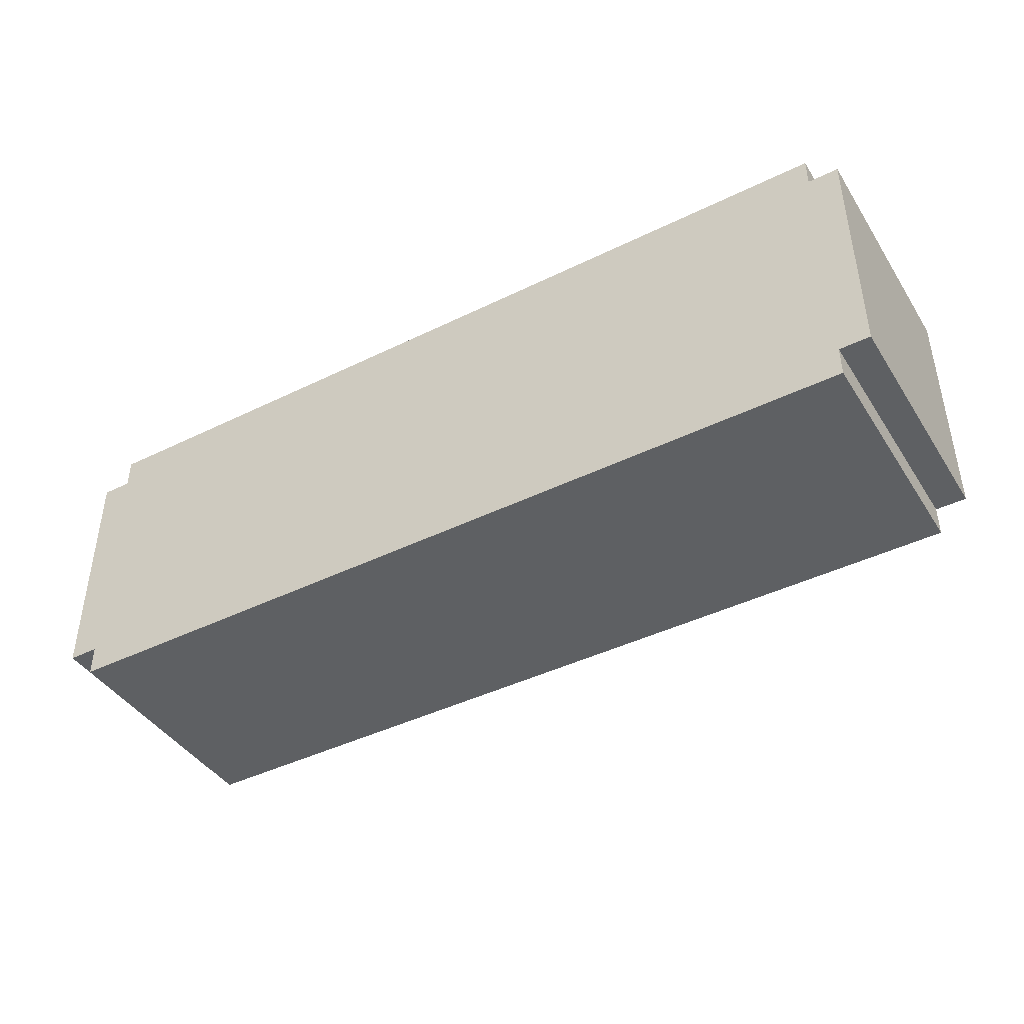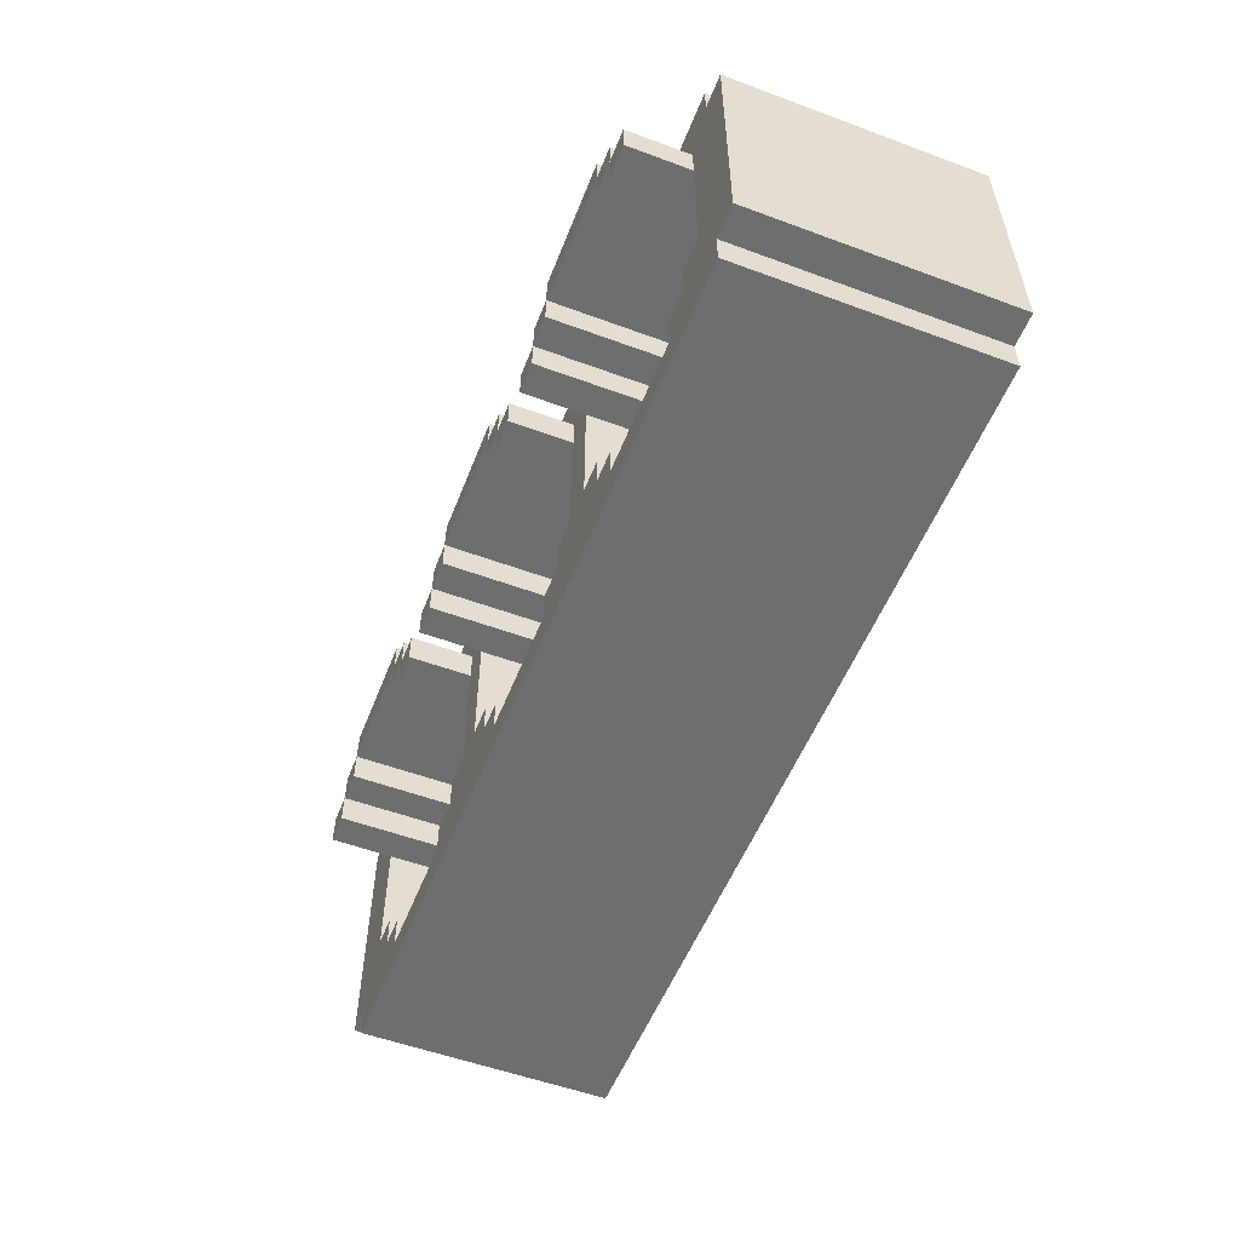
<metadata>
{"format":"obj","ext":"obj","renderer":"f3d","projection":"perspective","resolution":1024,"background":"white","views":[{"elev":-42.6,"azim":-149.7,"up":"+Y"},{"elev":-54.3,"azim":68.6,"up":"+Y"}]}
</metadata>
<code>
o
v 9.3 10.3 0.4
v 9.3 10.3 -0.4
v 9.3 11.1 0.4
v 9.3 11.1 -0.4
v 9.4 10.2 0.4
v 9.4 10.2 -0.4
v 9.4 10.3 0.4
v 9.4 10.3 -0.4
v 9.4 11.1 0.4
v 9.4 11.1 -0.4
v 9.4 11.2 0.4
v 9.4 11.2 -0.4
v 9.5 10.9 0.6
v 9.5 10.9 0.4
v 9.5 11 0.6
v 9.5 11 0.4
v 9.6 11 0.6
v 9.6 11 0.4
v 9.6 11.1 0.6
v 9.6 11.1 0.4
v 9.7 11.1 0.6
v 9.7 11.1 0.4
v 9.7 11.2 0.6
v 9.7 11.2 0.4
v 10.1 10.3 0.4
v 10.1 10.3 0.1
v 10.1 10.4 0.4
v 10.1 10.4 0.1
v 10.1 11 0.6
v 10.1 11 0.1
v 10.1 11.1 0.6
v 10.1 11.1 0.1
v 10.2 10.4 0.4
v 10.2 10.4 0.1
v 10.2 10.5 0.4
v 10.2 10.5 0.1
v 10.2 10.9 0.6
v 10.2 10.9 0.1
v 10.2 11 0.6
v 10.2 11 0.1
v 10.3 10.5 0.4
v 10.3 10.5 0.1
v 10.3 10.9 0.4
v 10.3 10.9 0.1
v 10.4 10.9 0.6
v 10.4 10.9 0.4
v 10.4 11 0.6
v 10.4 11 0.4
v 10.5 11 0.6
v 10.5 11 0.4
v 10.5 11.1 0.6
v 10.5 11.1 0.4
v 10.6 11.1 0.6
v 10.6 11.1 0.4
v 10.6 11.2 0.6
v 10.6 11.2 0.4
v 11 10.3 0.4
v 11 10.3 0.1
v 11 10.4 0.4
v 11 10.4 0.1
v 11 11 0.6
v 11 11 0.1
v 11 11.1 0.6
v 11 11.1 0.1
v 11.1 10.4 0.4
v 11.1 10.4 0.1
v 11.1 10.5 0.4
v 11.1 10.5 0.1
v 11.1 10.9 0.6
v 11.1 10.9 0.1
v 11.1 11 0.6
v 11.1 11 0.1
v 11.2 10.5 0.4
v 11.2 10.5 0.1
v 11.2 10.9 0.4
v 11.2 10.9 0.1
v 11.3 10.9 0.6
v 11.3 10.9 0.4
v 11.3 11 0.6
v 11.3 11 0.4
v 11.4 11 0.6
v 11.4 11 0.4
v 11.4 11.1 0.6
v 11.4 11.1 0.4
v 11.5 11.1 0.6
v 11.5 11.1 0.4
v 11.5 11.2 0.6
v 11.5 11.2 0.4
v 11.9 10.3 0.4
v 11.9 10.3 0.1
v 11.9 10.4 0.4
v 11.9 10.4 0.1
v 11.9 11 0.6
v 11.9 11 0.1
v 11.9 11.1 0.6
v 11.9 11.1 0.1
v 12 10.4 0.4
v 12 10.4 0.1
v 12 10.5 0.4
v 12 10.5 0.1
v 12 10.9 0.6
v 12 10.9 0.1
v 12 11 0.6
v 12 11 0.1
v 12.1 10.5 0.4
v 12.1 10.5 0.1
v 12.1 10.9 0.4
v 12.1 10.9 0.1
v 9.5 10.5 0.4
v 9.5 10.5 0.1
v 9.5 10.9 0.4
v 9.5 10.9 0.1
v 9.6 10.4 0.4
v 9.6 10.4 0.1
v 9.6 10.5 0.4
v 9.6 10.5 0.1
v 9.6 10.9 0.6
v 9.6 10.9 0.1
v 9.6 11 0.6
v 9.6 11 0.1
v 9.7 10.3 0.4
v 9.7 10.3 0.1
v 9.7 10.4 0.4
v 9.7 10.4 0.1
v 9.7 11 0.6
v 9.7 11 0.1
v 9.7 11.1 0.6
v 9.7 11.1 0.1
v 10.1 11.1 0.6
v 10.1 11.1 0.4
v 10.1 11.2 0.6
v 10.1 11.2 0.4
v 10.2 11 0.6
v 10.2 11 0.4
v 10.2 11.1 0.6
v 10.2 11.1 0.4
v 10.3 10.9 0.6
v 10.3 10.9 0.4
v 10.3 11 0.6
v 10.3 11 0.4
v 10.4 10.5 0.4
v 10.4 10.5 0.1
v 10.4 10.9 0.4
v 10.4 10.9 0.1
v 10.5 10.4 0.4
v 10.5 10.4 0.1
v 10.5 10.5 0.4
v 10.5 10.5 0.1
v 10.5 10.9 0.6
v 10.5 10.9 0.1
v 10.5 11 0.6
v 10.5 11 0.1
v 10.6 10.3 0.4
v 10.6 10.3 0.1
v 10.6 10.4 0.4
v 10.6 10.4 0.1
v 10.6 11 0.6
v 10.6 11 0.1
v 10.6 11.1 0.6
v 10.6 11.1 0.1
v 11 11.1 0.6
v 11 11.1 0.4
v 11 11.2 0.6
v 11 11.2 0.4
v 11.1 11 0.6
v 11.1 11 0.4
v 11.1 11.1 0.6
v 11.1 11.1 0.4
v 11.2 10.9 0.6
v 11.2 10.9 0.4
v 11.2 11 0.6
v 11.2 11 0.4
v 11.3 10.5 0.4
v 11.3 10.5 0.1
v 11.3 10.9 0.4
v 11.3 10.9 0.1
v 11.4 10.4 0.4
v 11.4 10.4 0.1
v 11.4 10.5 0.4
v 11.4 10.5 0.1
v 11.4 10.9 0.6
v 11.4 10.9 0.1
v 11.4 11 0.6
v 11.4 11 0.1
v 11.5 10.3 0.4
v 11.5 10.3 0.1
v 11.5 10.4 0.4
v 11.5 10.4 0.1
v 11.5 11 0.6
v 11.5 11 0.1
v 11.5 11.1 0.6
v 11.5 11.1 0.1
v 11.9 11.1 0.6
v 11.9 11.1 0.4
v 11.9 11.2 0.6
v 11.9 11.2 0.4
v 12 11 0.6
v 12 11 0.4
v 12 11.1 0.6
v 12 11.1 0.4
v 12.1 10.9 0.6
v 12.1 10.9 0.4
v 12.1 11 0.6
v 12.1 11 0.4
v 12.2 10.2 0.4
v 12.2 10.2 -0.4
v 12.2 10.3 0.4
v 12.2 10.3 -0.4
v 12.2 11.1 0.4
v 12.2 11.1 -0.4
v 12.2 11.2 0.4
v 12.2 11.2 -0.4
v 12.3 10.3 0.4
v 12.3 10.3 -0.4
v 12.3 11.1 0.4
v 12.3 11.1 -0.4
v 9.5 10.9 0.6
v 9.5 11 0.6
v 9.6 10.9 0.6
v 9.6 11 0.6
v 9.6 11.1 0.6
v 9.7 11 0.6
v 9.7 11.1 0.6
v 9.7 11.2 0.6
v 10.1 11 0.6
v 10.1 11.1 0.6
v 10.1 11.2 0.6
v 10.2 10.9 0.6
v 10.2 11 0.6
v 10.2 11.1 0.6
v 10.3 10.9 0.6
v 10.3 11 0.6
v 10.4 10.9 0.6
v 10.4 11 0.6
v 10.5 10.9 0.6
v 10.5 11 0.6
v 10.5 11.1 0.6
v 10.6 11 0.6
v 10.6 11.1 0.6
v 10.6 11.2 0.6
v 11 11 0.6
v 11 11.1 0.6
v 11 11.2 0.6
v 11.1 10.9 0.6
v 11.1 11 0.6
v 11.1 11.1 0.6
v 11.2 10.9 0.6
v 11.2 11 0.6
v 11.3 10.9 0.6
v 11.3 11 0.6
v 11.4 10.9 0.6
v 11.4 11 0.6
v 11.4 11.1 0.6
v 11.5 11 0.6
v 11.5 11.1 0.6
v 11.5 11.2 0.6
v 11.9 11 0.6
v 11.9 11.1 0.6
v 11.9 11.2 0.6
v 12 10.9 0.6
v 12 11 0.6
v 12 11.1 0.6
v 12.1 10.9 0.6
v 12.1 11 0.6
v 9.3 10.3 0.4
v 9.3 11.1 0.4
v 9.4 10.2 0.4
v 9.4 10.3 0.4
v 9.4 11.1 0.4
v 9.4 11.2 0.4
v 9.5 10.5 0.4
v 9.5 10.9 0.4
v 9.5 11 0.4
v 9.6 10.4 0.4
v 9.6 10.5 0.4
v 9.6 11 0.4
v 9.6 11.1 0.4
v 9.7 10.3 0.4
v 9.7 10.4 0.4
v 9.7 11.1 0.4
v 9.7 11.2 0.4
v 10.1 10.3 0.4
v 10.1 10.4 0.4
v 10.1 11.1 0.4
v 10.1 11.2 0.4
v 10.2 10.4 0.4
v 10.2 10.5 0.4
v 10.2 11 0.4
v 10.2 11.1 0.4
v 10.3 10.5 0.4
v 10.3 10.9 0.4
v 10.3 11 0.4
v 10.4 10.5 0.4
v 10.4 10.9 0.4
v 10.4 11 0.4
v 10.5 10.4 0.4
v 10.5 10.5 0.4
v 10.5 11 0.4
v 10.5 11.1 0.4
v 10.6 10.3 0.4
v 10.6 10.4 0.4
v 10.6 11.1 0.4
v 10.6 11.2 0.4
v 11 10.3 0.4
v 11 10.4 0.4
v 11 11.1 0.4
v 11 11.2 0.4
v 11.1 10.4 0.4
v 11.1 10.5 0.4
v 11.1 11 0.4
v 11.1 11.1 0.4
v 11.2 10.5 0.4
v 11.2 10.9 0.4
v 11.2 11 0.4
v 11.3 10.5 0.4
v 11.3 10.9 0.4
v 11.3 11 0.4
v 11.4 10.4 0.4
v 11.4 10.5 0.4
v 11.4 11 0.4
v 11.4 11.1 0.4
v 11.5 10.3 0.4
v 11.5 10.4 0.4
v 11.5 11.1 0.4
v 11.5 11.2 0.4
v 11.9 10.3 0.4
v 11.9 10.4 0.4
v 11.9 11.1 0.4
v 11.9 11.2 0.4
v 12 10.4 0.4
v 12 10.5 0.4
v 12 11 0.4
v 12 11.1 0.4
v 12.1 10.5 0.4
v 12.1 10.9 0.4
v 12.1 11 0.4
v 12.2 10.2 0.4
v 12.2 10.3 0.4
v 12.2 11.1 0.4
v 12.2 11.2 0.4
v 12.3 10.3 0.4
v 12.3 11.1 0.4
v 9.5 10.5 0.1
v 9.5 10.9 0.1
v 9.6 10.4 0.1
v 9.6 10.5 0.1
v 9.6 10.9 0.1
v 9.6 11 0.1
v 9.7 10.3 0.1
v 9.7 10.4 0.1
v 9.7 11 0.1
v 9.7 11.1 0.1
v 10.1 10.3 0.1
v 10.1 10.4 0.1
v 10.1 11 0.1
v 10.1 11.1 0.1
v 10.2 10.4 0.1
v 10.2 10.5 0.1
v 10.2 10.9 0.1
v 10.2 11 0.1
v 10.3 10.5 0.1
v 10.3 10.9 0.1
v 10.4 10.5 0.1
v 10.4 10.9 0.1
v 10.5 10.4 0.1
v 10.5 10.5 0.1
v 10.5 10.9 0.1
v 10.5 11 0.1
v 10.6 10.3 0.1
v 10.6 10.4 0.1
v 10.6 11 0.1
v 10.6 11.1 0.1
v 11 10.3 0.1
v 11 10.4 0.1
v 11 11 0.1
v 11 11.1 0.1
v 11.1 10.4 0.1
v 11.1 10.5 0.1
v 11.1 10.9 0.1
v 11.1 11 0.1
v 11.2 10.5 0.1
v 11.2 10.9 0.1
v 11.3 10.5 0.1
v 11.3 10.9 0.1
v 11.4 10.4 0.1
v 11.4 10.5 0.1
v 11.4 10.9 0.1
v 11.4 11 0.1
v 11.5 10.3 0.1
v 11.5 10.4 0.1
v 11.5 11 0.1
v 11.5 11.1 0.1
v 11.9 10.3 0.1
v 11.9 10.4 0.1
v 11.9 11 0.1
v 11.9 11.1 0.1
v 12 10.4 0.1
v 12 10.5 0.1
v 12 10.9 0.1
v 12 11 0.1
v 12.1 10.5 0.1
v 12.1 10.9 0.1
v 9.3 10.3 -0.4
v 9.3 11.1 -0.4
v 9.4 10.2 -0.4
v 9.4 10.3 -0.4
v 9.4 11.1 -0.4
v 9.4 11.2 -0.4
v 12.2 10.2 -0.4
v 12.2 10.3 -0.4
v 12.2 11.1 -0.4
v 12.2 11.2 -0.4
v 12.3 10.3 -0.4
v 12.3 11.1 -0.4
v 9.4 10.2 0.4
v 12.2 10.2 0.4
v 9.4 10.2 -0.4
v 12.2 10.2 -0.4
v 9.3 10.3 0.4
v 9.4 10.3 0.4
v 12.2 10.3 0.4
v 12.3 10.3 0.4
v 9.3 10.3 -0.4
v 9.4 10.3 -0.4
v 12.2 10.3 -0.4
v 12.3 10.3 -0.4
v 9.5 10.9 0.6
v 9.6 10.9 0.6
v 10.2 10.9 0.6
v 10.3 10.9 0.6
v 10.4 10.9 0.6
v 10.5 10.9 0.6
v 11.1 10.9 0.6
v 11.2 10.9 0.6
v 11.3 10.9 0.6
v 11.4 10.9 0.6
v 12 10.9 0.6
v 12.1 10.9 0.6
v 9.5 10.9 0.4
v 10.3 10.9 0.4
v 10.4 10.9 0.4
v 11.2 10.9 0.4
v 11.3 10.9 0.4
v 12.1 10.9 0.4
v 9.5 10.9 0.1
v 9.6 10.9 0.1
v 10.2 10.9 0.1
v 10.3 10.9 0.1
v 10.4 10.9 0.1
v 10.5 10.9 0.1
v 11.1 10.9 0.1
v 11.2 10.9 0.1
v 11.3 10.9 0.1
v 11.4 10.9 0.1
v 12 10.9 0.1
v 12.1 10.9 0.1
v 9.6 11 0.6
v 9.7 11 0.6
v 10.1 11 0.6
v 10.2 11 0.6
v 10.5 11 0.6
v 10.6 11 0.6
v 11 11 0.6
v 11.1 11 0.6
v 11.4 11 0.6
v 11.5 11 0.6
v 11.9 11 0.6
v 12 11 0.6
v 9.6 11 0.1
v 9.7 11 0.1
v 10.1 11 0.1
v 10.2 11 0.1
v 10.5 11 0.1
v 10.6 11 0.1
v 11 11 0.1
v 11.1 11 0.1
v 11.4 11 0.1
v 11.5 11 0.1
v 11.9 11 0.1
v 12 11 0.1
v 9.7 11.1 0.6
v 10.1 11.1 0.6
v 10.6 11.1 0.6
v 11 11.1 0.6
v 11.5 11.1 0.6
v 11.9 11.1 0.6
v 9.7 11.1 0.1
v 10.1 11.1 0.1
v 10.6 11.1 0.1
v 11 11.1 0.1
v 11.5 11.1 0.1
v 11.9 11.1 0.1
v 9.7 10.3 0.4
v 10.1 10.3 0.4
v 10.6 10.3 0.4
v 11 10.3 0.4
v 11.5 10.3 0.4
v 11.9 10.3 0.4
v 9.7 10.3 0.1
v 10.1 10.3 0.1
v 10.6 10.3 0.1
v 11 10.3 0.1
v 11.5 10.3 0.1
v 11.9 10.3 0.1
v 9.6 10.4 0.4
v 9.7 10.4 0.4
v 10.1 10.4 0.4
v 10.2 10.4 0.4
v 10.5 10.4 0.4
v 10.6 10.4 0.4
v 11 10.4 0.4
v 11.1 10.4 0.4
v 11.4 10.4 0.4
v 11.5 10.4 0.4
v 11.9 10.4 0.4
v 12 10.4 0.4
v 9.6 10.4 0.1
v 9.7 10.4 0.1
v 10.1 10.4 0.1
v 10.2 10.4 0.1
v 10.5 10.4 0.1
v 10.6 10.4 0.1
v 11 10.4 0.1
v 11.1 10.4 0.1
v 11.4 10.4 0.1
v 11.5 10.4 0.1
v 11.9 10.4 0.1
v 12 10.4 0.1
v 9.5 10.5 0.4
v 9.6 10.5 0.4
v 10.2 10.5 0.4
v 10.3 10.5 0.4
v 10.4 10.5 0.4
v 10.5 10.5 0.4
v 11.1 10.5 0.4
v 11.2 10.5 0.4
v 11.3 10.5 0.4
v 11.4 10.5 0.4
v 12 10.5 0.4
v 12.1 10.5 0.4
v 9.5 10.5 0.1
v 9.6 10.5 0.1
v 10.2 10.5 0.1
v 10.3 10.5 0.1
v 10.4 10.5 0.1
v 10.5 10.5 0.1
v 11.1 10.5 0.1
v 11.2 10.5 0.1
v 11.3 10.5 0.1
v 11.4 10.5 0.1
v 12 10.5 0.1
v 12.1 10.5 0.1
v 9.5 11 0.6
v 9.6 11 0.6
v 10.2 11 0.6
v 10.3 11 0.6
v 10.4 11 0.6
v 10.5 11 0.6
v 11.1 11 0.6
v 11.2 11 0.6
v 11.3 11 0.6
v 11.4 11 0.6
v 12 11 0.6
v 12.1 11 0.6
v 9.5 11 0.4
v 9.6 11 0.4
v 10.2 11 0.4
v 10.3 11 0.4
v 10.4 11 0.4
v 10.5 11 0.4
v 11.1 11 0.4
v 11.2 11 0.4
v 11.3 11 0.4
v 11.4 11 0.4
v 12 11 0.4
v 12.1 11 0.4
v 9.6 11.1 0.6
v 9.7 11.1 0.6
v 10.1 11.1 0.6
v 10.2 11.1 0.6
v 10.5 11.1 0.6
v 10.6 11.1 0.6
v 11 11.1 0.6
v 11.1 11.1 0.6
v 11.4 11.1 0.6
v 11.5 11.1 0.6
v 11.9 11.1 0.6
v 12 11.1 0.6
v 9.3 11.1 0.4
v 9.4 11.1 0.4
v 9.6 11.1 0.4
v 9.7 11.1 0.4
v 10.1 11.1 0.4
v 10.2 11.1 0.4
v 10.5 11.1 0.4
v 10.6 11.1 0.4
v 11 11.1 0.4
v 11.1 11.1 0.4
v 11.4 11.1 0.4
v 11.5 11.1 0.4
v 11.9 11.1 0.4
v 12 11.1 0.4
v 12.2 11.1 0.4
v 12.3 11.1 0.4
v 9.3 11.1 -0.4
v 9.4 11.1 -0.4
v 12.2 11.1 -0.4
v 12.3 11.1 -0.4
v 9.7 11.2 0.6
v 10.1 11.2 0.6
v 10.6 11.2 0.6
v 11 11.2 0.6
v 11.5 11.2 0.6
v 11.9 11.2 0.6
v 9.4 11.2 0.4
v 9.7 11.2 0.4
v 10.1 11.2 0.4
v 10.6 11.2 0.4
v 11 11.2 0.4
v 11.5 11.2 0.4
v 11.9 11.2 0.4
v 12.2 11.2 0.4
v 9.4 11.2 -0.4
v 12.2 11.2 -0.4
f 3 2 1
f 4 2 3
f 7 6 5
f 8 6 7
f 11 10 9
f 12 10 11
f 15 14 13
f 16 14 15
f 19 18 17
f 20 18 19
f 23 22 21
f 24 22 23
f 27 26 25
f 28 26 27
f 31 30 29
f 32 30 31
f 35 34 33
f 36 34 35
f 39 38 37
f 40 38 39
f 43 42 41
f 44 42 43
f 47 46 45
f 48 46 47
f 51 50 49
f 52 50 51
f 55 54 53
f 56 54 55
f 59 58 57
f 60 58 59
f 63 62 61
f 64 62 63
f 67 66 65
f 68 66 67
f 71 70 69
f 72 70 71
f 75 74 73
f 76 74 75
f 79 78 77
f 80 78 79
f 83 82 81
f 84 82 83
f 87 86 85
f 88 86 87
f 91 90 89
f 92 90 91
f 95 94 93
f 96 94 95
f 99 98 97
f 100 98 99
f 103 102 101
f 104 102 103
f 107 106 105
f 108 106 107
f 109 110 111
f 111 110 112
f 113 114 115
f 115 114 116
f 117 118 119
f 119 118 120
f 121 122 123
f 123 122 124
f 125 126 127
f 127 126 128
f 129 130 131
f 131 130 132
f 133 134 135
f 135 134 136
f 137 138 139
f 139 138 140
f 141 142 143
f 143 142 144
f 145 146 147
f 147 146 148
f 149 150 151
f 151 150 152
f 153 154 155
f 155 154 156
f 157 158 159
f 159 158 160
f 161 162 163
f 163 162 164
f 165 166 167
f 167 166 168
f 169 170 171
f 171 170 172
f 173 174 175
f 175 174 176
f 177 178 179
f 179 178 180
f 181 182 183
f 183 182 184
f 185 186 187
f 187 186 188
f 189 190 191
f 191 190 192
f 193 194 195
f 195 194 196
f 197 198 199
f 199 198 200
f 201 202 203
f 203 202 204
f 205 206 207
f 207 206 208
f 209 210 211
f 211 210 212
f 213 214 215
f 215 214 216
f 219 218 217
f 220 218 219
f 222 221 220
f 223 221 222
f 226 224 223
f 227 224 226
f 229 226 225
f 230 226 229
f 231 229 228
f 232 229 231
f 235 234 233
f 236 234 235
f 238 237 236
f 239 237 238
f 242 240 239
f 243 240 242
f 245 242 241
f 246 242 245
f 247 245 244
f 248 245 247
f 251 250 249
f 252 250 251
f 254 253 252
f 255 253 254
f 258 256 255
f 259 256 258
f 261 258 257
f 262 258 261
f 263 261 260
f 264 261 263
f 268 266 265
f 269 266 268
f 271 268 267
f 271 270 269
f 271 269 268
f 272 270 271
f 273 270 272
f 274 271 267
f 275 271 274
f 276 270 273
f 277 270 276
f 278 274 267
f 279 274 278
f 280 270 277
f 281 270 280
f 282 278 267
f 286 283 282
f 289 285 284
f 290 287 286
f 292 289 288
f 293 291 290
f 293 292 291
f 293 290 286
f 294 292 293
f 295 289 292
f 295 292 294
f 296 286 282
f 296 293 286
f 297 293 296
f 298 289 295
f 299 285 289
f 299 289 298
f 300 282 267
f 300 296 282
f 301 296 300
f 302 285 299
f 303 285 302
f 304 300 267
f 308 305 304
f 311 307 306
f 312 309 308
f 314 311 310
f 315 313 312
f 315 314 313
f 315 312 308
f 316 314 315
f 317 311 314
f 317 314 316
f 318 308 304
f 318 315 308
f 319 315 318
f 320 311 317
f 321 307 311
f 321 311 320
f 322 304 267
f 322 318 304
f 323 318 322
f 324 307 321
f 325 307 324
f 326 322 267
f 330 327 326
f 333 329 328
f 334 331 330
f 336 333 332
f 337 326 267
f 337 336 335
f 337 335 334
f 337 330 326
f 337 334 330
f 338 336 337
f 339 333 336
f 339 336 338
f 339 329 333
f 340 329 339
f 341 339 338
f 342 339 341
f 346 344 343
f 347 344 346
f 350 346 345
f 350 348 347
f 350 347 346
f 351 348 350
f 353 350 349
f 353 352 351
f 353 351 350
f 354 352 353
f 355 352 354
f 356 352 355
f 357 355 354
f 358 355 357
f 359 355 358
f 360 355 359
f 361 359 358
f 362 359 361
f 366 364 363
f 367 364 366
f 370 367 366
f 370 368 367
f 370 366 365
f 371 368 370
f 373 371 370
f 373 372 371
f 373 370 369
f 374 372 373
f 375 372 374
f 376 372 375
f 377 375 374
f 378 375 377
f 379 375 378
f 380 375 379
f 381 379 378
f 382 379 381
f 386 384 383
f 387 384 386
f 390 387 386
f 390 388 387
f 390 386 385
f 391 388 390
f 393 391 390
f 393 392 391
f 393 390 389
f 394 392 393
f 395 392 394
f 396 392 395
f 397 395 394
f 398 395 397
f 399 395 398
f 400 395 399
f 401 399 398
f 402 399 401
f 403 404 406
f 406 404 407
f 405 406 409
f 407 408 409
f 406 407 409
f 409 408 410
f 410 408 411
f 411 408 412
f 410 411 413
f 413 411 414
f 417 416 415
f 418 416 417
f 423 420 419
f 424 420 423
f 425 422 421
f 426 422 425
f 439 428 427
f 440 430 429
f 441 432 431
f 442 434 433
f 443 436 435
f 444 438 437
f 445 428 439
f 446 428 445
f 447 440 429
f 448 440 447
f 449 432 441
f 450 432 449
f 451 442 433
f 452 442 451
f 453 436 443
f 454 436 453
f 455 444 437
f 456 444 455
f 469 458 457
f 470 458 469
f 471 460 459
f 472 460 471
f 473 462 461
f 474 462 473
f 475 464 463
f 476 464 475
f 477 466 465
f 478 466 477
f 479 468 467
f 480 468 479
f 487 482 481
f 488 482 487
f 489 484 483
f 490 484 489
f 491 486 485
f 492 486 491
f 493 494 499
f 499 494 500
f 495 496 501
f 501 496 502
f 497 498 503
f 503 498 504
f 505 506 517
f 517 506 518
f 507 508 519
f 519 508 520
f 509 510 521
f 521 510 522
f 511 512 523
f 523 512 524
f 513 514 525
f 525 514 526
f 515 516 527
f 527 516 528
f 529 530 541
f 541 530 542
f 531 532 543
f 543 532 544
f 533 534 545
f 545 534 546
f 535 536 547
f 547 536 548
f 537 538 549
f 549 538 550
f 539 540 551
f 551 540 552
f 553 554 565
f 565 554 566
f 555 556 567
f 567 556 568
f 557 558 569
f 569 558 570
f 559 560 571
f 571 560 572
f 561 562 573
f 573 562 574
f 563 564 575
f 575 564 576
f 577 578 591
f 591 578 592
f 579 580 593
f 593 580 594
f 581 582 595
f 595 582 596
f 583 584 597
f 597 584 598
f 585 586 599
f 599 586 600
f 587 588 601
f 601 588 602
f 589 590 605
f 605 590 606
f 603 604 607
f 607 604 608
f 609 610 616
f 616 610 617
f 611 612 618
f 618 612 619
f 613 614 620
f 620 614 621
f 618 619 623
f 621 622 623
f 620 621 623
f 619 620 623
f 616 617 623
f 617 618 623
f 615 616 623
f 623 622 624

</code>
